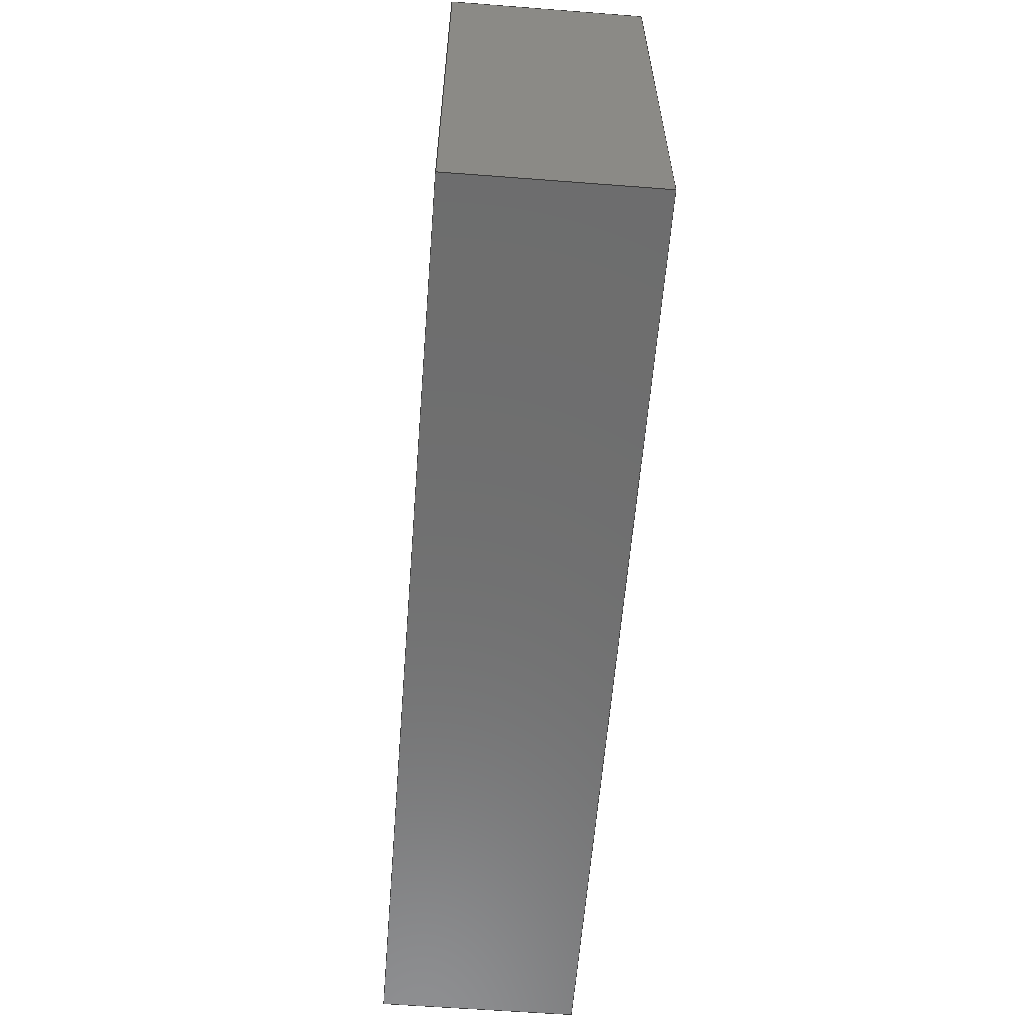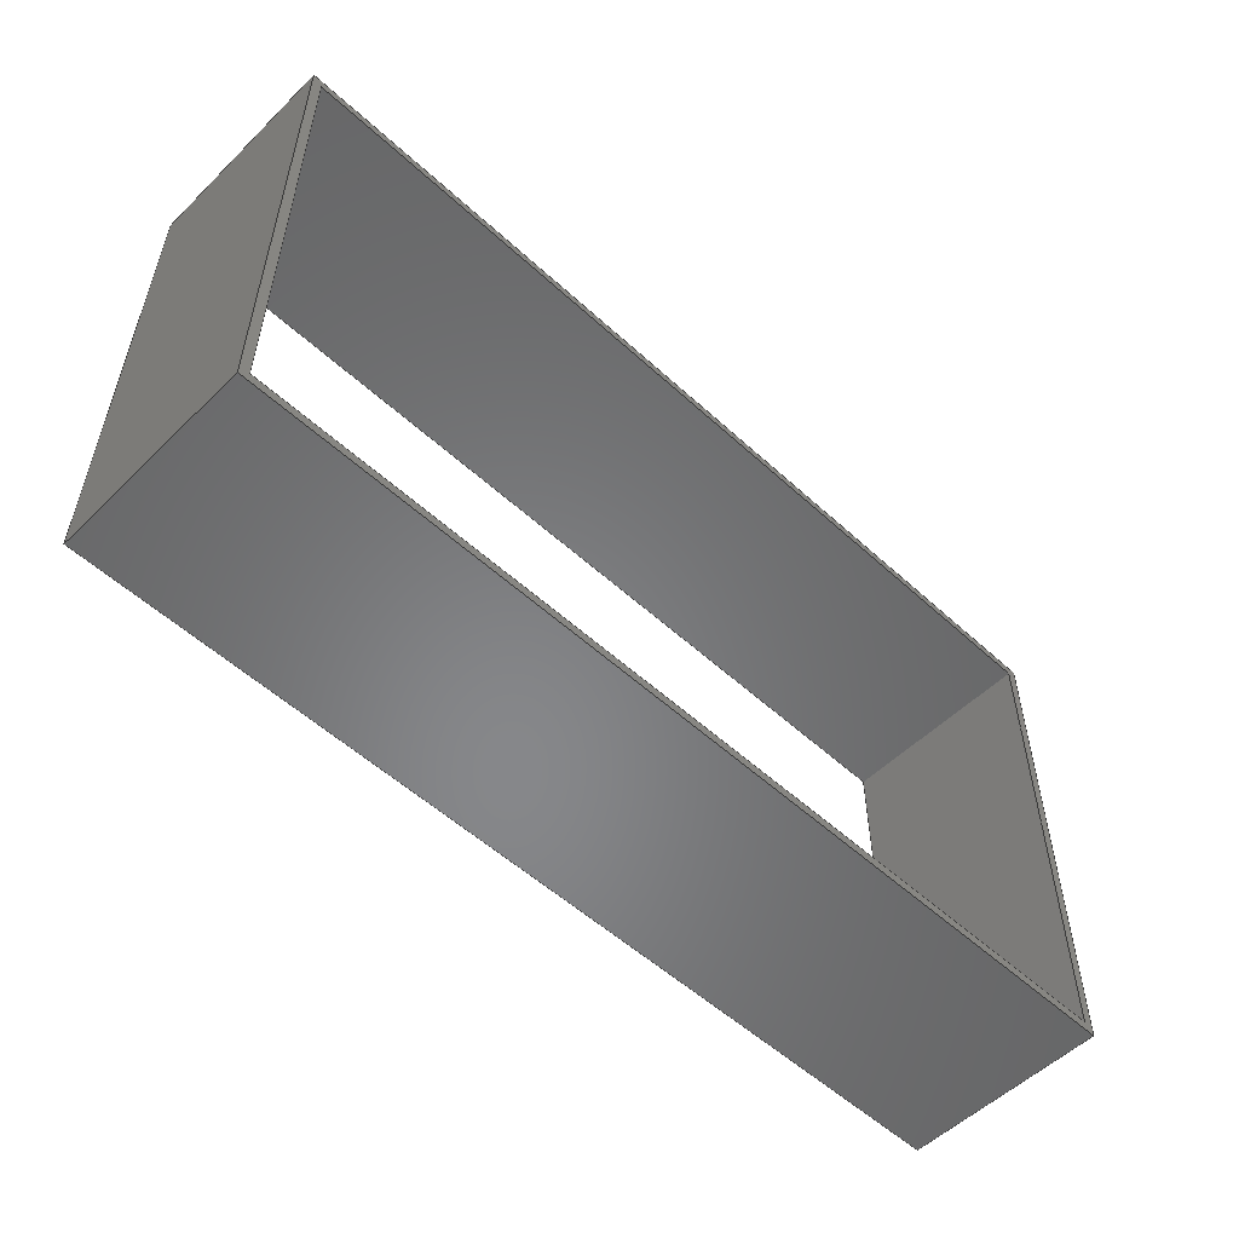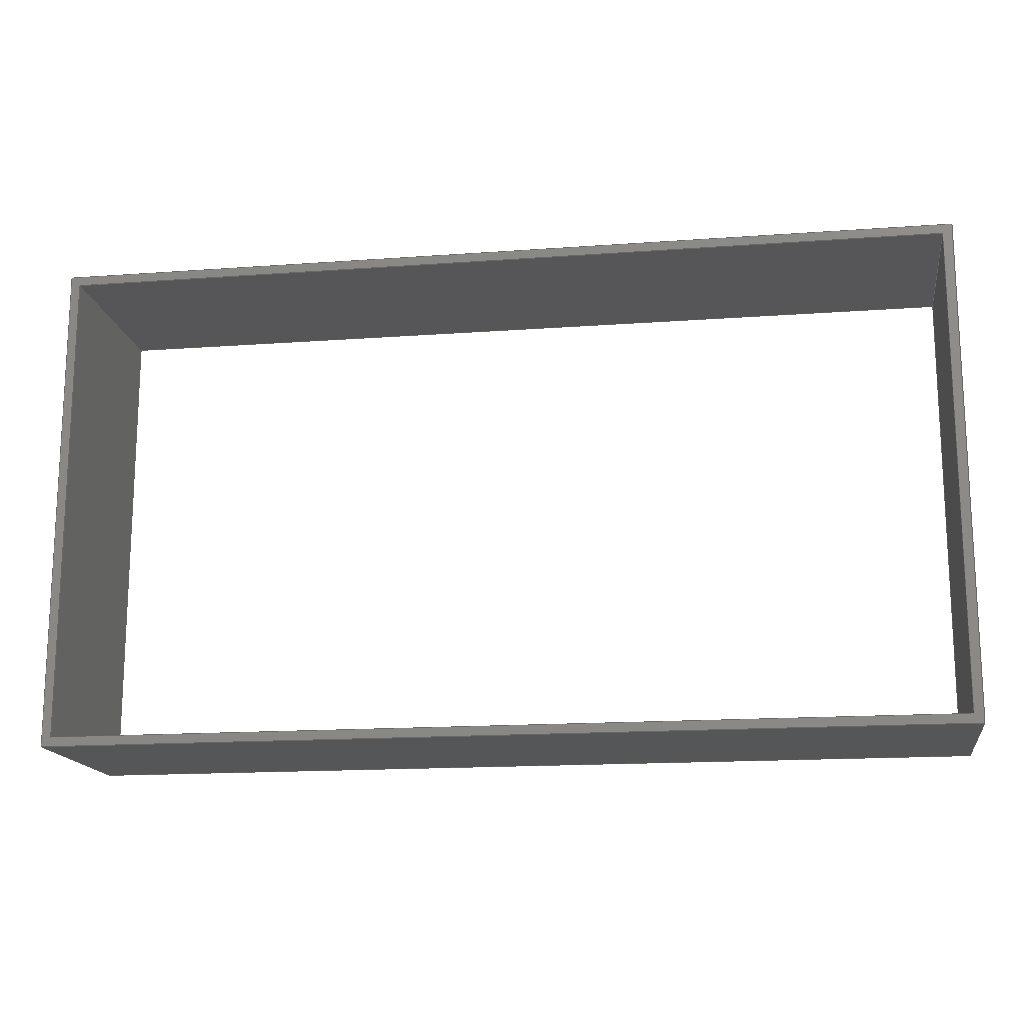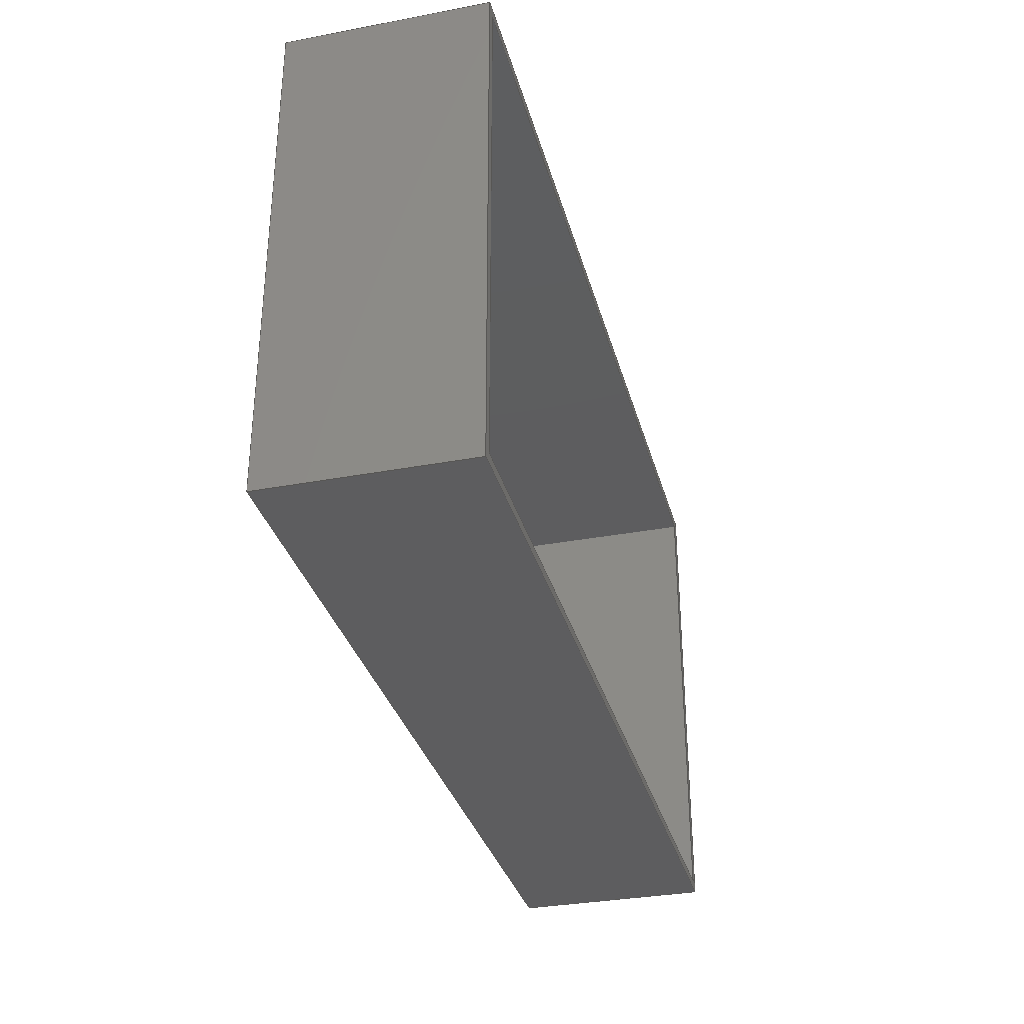
<metadata>
{"format":"step","ext":"step","renderer":"f3d","projection":"perspective","resolution":1024,"background":"white","views":[{"elev":-60.0,"azim":-94.5,"up":"+Z"},{"elev":-54.0,"azim":135.8,"up":"+Z"},{"elev":-15.9,"azim":8.7,"up":"+Z"},{"elev":-32.8,"azim":-75.4,"up":"+Z"}]}
</metadata>
<code>
ISO-10303-21;
DATA;
#1=MECHANICAL_DESIGN_GEOMETRIC_PRESENTATION_REPRESENTATION('',(#4),#310);
#2=SHAPE_REPRESENTATION_RELATIONSHIP('SRR','None',#317,#3);
#3=ADVANCED_BREP_SHAPE_REPRESENTATION('',(#5),#309);
#4=STYLED_ITEM('',(#326),#5);
#5=MANIFOLD_SOLID_BREP('Body2',#186);
#6=FACE_BOUND('',#27,.T.);
#7=FACE_BOUND('',#29,.T.);
#8=FACE_OUTER_BOUND('',#18,.T.);
#9=FACE_OUTER_BOUND('',#19,.T.);
#10=FACE_OUTER_BOUND('',#20,.T.);
#11=FACE_OUTER_BOUND('',#21,.T.);
#12=FACE_OUTER_BOUND('',#22,.T.);
#13=FACE_OUTER_BOUND('',#23,.T.);
#14=FACE_OUTER_BOUND('',#24,.T.);
#15=FACE_OUTER_BOUND('',#25,.T.);
#16=FACE_OUTER_BOUND('',#26,.T.);
#17=FACE_OUTER_BOUND('',#28,.T.);
#18=EDGE_LOOP('',(#118,#119,#120,#121));
#19=EDGE_LOOP('',(#122,#123,#124,#125));
#20=EDGE_LOOP('',(#126,#127,#128,#129));
#21=EDGE_LOOP('',(#130,#131,#132,#133));
#22=EDGE_LOOP('',(#134,#135,#136,#137));
#23=EDGE_LOOP('',(#138,#139,#140,#141));
#24=EDGE_LOOP('',(#142,#143,#144,#145));
#25=EDGE_LOOP('',(#146,#147,#148,#149));
#26=EDGE_LOOP('',(#150,#151,#152,#153));
#27=EDGE_LOOP('',(#154,#155,#156,#157));
#28=EDGE_LOOP('',(#158,#159,#160,#161));
#29=EDGE_LOOP('',(#162,#163,#164,#165));
#30=LINE('',#260,#54);
#31=LINE('',#262,#55);
#32=LINE('',#264,#56);
#33=LINE('',#265,#57);
#34=LINE('',#268,#58);
#35=LINE('',#270,#59);
#36=LINE('',#271,#60);
#37=LINE('',#274,#61);
#38=LINE('',#276,#62);
#39=LINE('',#277,#63);
#40=LINE('',#279,#64);
#41=LINE('',#280,#65);
#42=LINE('',#284,#66);
#43=LINE('',#286,#67);
#44=LINE('',#288,#68);
#45=LINE('',#289,#69);
#46=LINE('',#292,#70);
#47=LINE('',#294,#71);
#48=LINE('',#295,#72);
#49=LINE('',#298,#73);
#50=LINE('',#300,#74);
#51=LINE('',#301,#75);
#52=LINE('',#303,#76);
#53=LINE('',#304,#77);
#54=VECTOR('',#214,10);
#55=VECTOR('',#215,10);
#56=VECTOR('',#216,10);
#57=VECTOR('',#217,10);
#58=VECTOR('',#220,10);
#59=VECTOR('',#221,10);
#60=VECTOR('',#222,10);
#61=VECTOR('',#225,10);
#62=VECTOR('',#226,10);
#63=VECTOR('',#227,10);
#64=VECTOR('',#230,10);
#65=VECTOR('',#231,10);
#66=VECTOR('',#234,10);
#67=VECTOR('',#235,10);
#68=VECTOR('',#236,10);
#69=VECTOR('',#237,10);
#70=VECTOR('',#240,10);
#71=VECTOR('',#241,10);
#72=VECTOR('',#242,10);
#73=VECTOR('',#245,10);
#74=VECTOR('',#246,10);
#75=VECTOR('',#247,10);
#76=VECTOR('',#250,10);
#77=VECTOR('',#251,10);
#78=VERTEX_POINT('',#258);
#79=VERTEX_POINT('',#259);
#80=VERTEX_POINT('',#261);
#81=VERTEX_POINT('',#263);
#82=VERTEX_POINT('',#267);
#83=VERTEX_POINT('',#269);
#84=VERTEX_POINT('',#273);
#85=VERTEX_POINT('',#275);
#86=VERTEX_POINT('',#282);
#87=VERTEX_POINT('',#283);
#88=VERTEX_POINT('',#285);
#89=VERTEX_POINT('',#287);
#90=VERTEX_POINT('',#291);
#91=VERTEX_POINT('',#293);
#92=VERTEX_POINT('',#297);
#93=VERTEX_POINT('',#299);
#94=EDGE_CURVE('',#78,#79,#30,.T.);
#95=EDGE_CURVE('',#79,#80,#31,.T.);
#96=EDGE_CURVE('',#81,#80,#32,.T.);
#97=EDGE_CURVE('',#78,#81,#33,.T.);
#98=EDGE_CURVE('',#82,#78,#34,.T.);
#99=EDGE_CURVE('',#83,#81,#35,.T.);
#100=EDGE_CURVE('',#82,#83,#36,.T.);
#101=EDGE_CURVE('',#84,#82,#37,.T.);
#102=EDGE_CURVE('',#85,#83,#38,.T.);
#103=EDGE_CURVE('',#84,#85,#39,.T.);
#104=EDGE_CURVE('',#79,#84,#40,.T.);
#105=EDGE_CURVE('',#80,#85,#41,.T.);
#106=EDGE_CURVE('',#86,#87,#42,.T.);
#107=EDGE_CURVE('',#86,#88,#43,.T.);
#108=EDGE_CURVE('',#89,#88,#44,.T.);
#109=EDGE_CURVE('',#87,#89,#45,.T.);
#110=EDGE_CURVE('',#87,#90,#46,.T.);
#111=EDGE_CURVE('',#91,#89,#47,.T.);
#112=EDGE_CURVE('',#90,#91,#48,.T.);
#113=EDGE_CURVE('',#90,#92,#49,.T.);
#114=EDGE_CURVE('',#93,#91,#50,.T.);
#115=EDGE_CURVE('',#92,#93,#51,.T.);
#116=EDGE_CURVE('',#92,#86,#52,.T.);
#117=EDGE_CURVE('',#88,#93,#53,.T.);
#118=ORIENTED_EDGE('',*,*,#94,.T.);
#119=ORIENTED_EDGE('',*,*,#95,.T.);
#120=ORIENTED_EDGE('',*,*,#96,.F.);
#121=ORIENTED_EDGE('',*,*,#97,.F.);
#122=ORIENTED_EDGE('',*,*,#98,.T.);
#123=ORIENTED_EDGE('',*,*,#97,.T.);
#124=ORIENTED_EDGE('',*,*,#99,.F.);
#125=ORIENTED_EDGE('',*,*,#100,.F.);
#126=ORIENTED_EDGE('',*,*,#101,.T.);
#127=ORIENTED_EDGE('',*,*,#100,.T.);
#128=ORIENTED_EDGE('',*,*,#102,.F.);
#129=ORIENTED_EDGE('',*,*,#103,.F.);
#130=ORIENTED_EDGE('',*,*,#104,.T.);
#131=ORIENTED_EDGE('',*,*,#103,.T.);
#132=ORIENTED_EDGE('',*,*,#105,.F.);
#133=ORIENTED_EDGE('',*,*,#95,.F.);
#134=ORIENTED_EDGE('',*,*,#106,.F.);
#135=ORIENTED_EDGE('',*,*,#107,.T.);
#136=ORIENTED_EDGE('',*,*,#108,.F.);
#137=ORIENTED_EDGE('',*,*,#109,.F.);
#138=ORIENTED_EDGE('',*,*,#110,.F.);
#139=ORIENTED_EDGE('',*,*,#109,.T.);
#140=ORIENTED_EDGE('',*,*,#111,.F.);
#141=ORIENTED_EDGE('',*,*,#112,.F.);
#142=ORIENTED_EDGE('',*,*,#113,.F.);
#143=ORIENTED_EDGE('',*,*,#112,.T.);
#144=ORIENTED_EDGE('',*,*,#114,.F.);
#145=ORIENTED_EDGE('',*,*,#115,.F.);
#146=ORIENTED_EDGE('',*,*,#116,.F.);
#147=ORIENTED_EDGE('',*,*,#115,.T.);
#148=ORIENTED_EDGE('',*,*,#117,.F.);
#149=ORIENTED_EDGE('',*,*,#107,.F.);
#150=ORIENTED_EDGE('',*,*,#117,.T.);
#151=ORIENTED_EDGE('',*,*,#114,.T.);
#152=ORIENTED_EDGE('',*,*,#111,.T.);
#153=ORIENTED_EDGE('',*,*,#108,.T.);
#154=ORIENTED_EDGE('',*,*,#105,.T.);
#155=ORIENTED_EDGE('',*,*,#102,.T.);
#156=ORIENTED_EDGE('',*,*,#99,.T.);
#157=ORIENTED_EDGE('',*,*,#96,.T.);
#158=ORIENTED_EDGE('',*,*,#116,.T.);
#159=ORIENTED_EDGE('',*,*,#106,.T.);
#160=ORIENTED_EDGE('',*,*,#110,.T.);
#161=ORIENTED_EDGE('',*,*,#113,.T.);
#162=ORIENTED_EDGE('',*,*,#104,.F.);
#163=ORIENTED_EDGE('',*,*,#94,.F.);
#164=ORIENTED_EDGE('',*,*,#98,.F.);
#165=ORIENTED_EDGE('',*,*,#101,.F.);
#166=PLANE('',#200);
#167=PLANE('',#201);
#168=PLANE('',#202);
#169=PLANE('',#203);
#170=PLANE('',#204);
#171=PLANE('',#205);
#172=PLANE('',#206);
#173=PLANE('',#207);
#174=PLANE('',#208);
#175=PLANE('',#209);
#176=ADVANCED_FACE('',(#8),#166,.T.);
#177=ADVANCED_FACE('',(#9),#167,.T.);
#178=ADVANCED_FACE('',(#10),#168,.T.);
#179=ADVANCED_FACE('',(#11),#169,.T.);
#180=ADVANCED_FACE('',(#12),#170,.T.);
#181=ADVANCED_FACE('',(#13),#171,.T.);
#182=ADVANCED_FACE('',(#14),#172,.T.);
#183=ADVANCED_FACE('',(#15),#173,.T.);
#184=ADVANCED_FACE('',(#16,#6),#174,.T.);
#185=ADVANCED_FACE('',(#17,#7),#175,.F.);
#186=CLOSED_SHELL('',(#176,#177,#178,#179,#180,#181,#182,#183,#184,#185));
#187=DERIVED_UNIT_ELEMENT(#189,1);
#188=DERIVED_UNIT_ELEMENT(#312,3);
#189=(
MASS_UNIT()
NAMED_UNIT(*)
SI_UNIT(.KILO.,.GRAM.)
);
#190=DERIVED_UNIT((#187,#188));
#191=MEASURE_REPRESENTATION_ITEM('density measure',
POSITIVE_RATIO_MEASURE(7850),#190);
#192=PROPERTY_DEFINITION_REPRESENTATION(#197,#194);
#193=PROPERTY_DEFINITION_REPRESENTATION(#198,#195);
#194=REPRESENTATION('material name',(#196),#309);
#195=REPRESENTATION('density',(#191),#309);
#196=DESCRIPTIVE_REPRESENTATION_ITEM('Steel','Steel');
#197=PROPERTY_DEFINITION('material property','material name',#319);
#198=PROPERTY_DEFINITION('material property','density of part',#319);
#199=AXIS2_PLACEMENT_3D('placement',#256,#210,#211);
#200=AXIS2_PLACEMENT_3D('',#257,#212,#213);
#201=AXIS2_PLACEMENT_3D('',#266,#218,#219);
#202=AXIS2_PLACEMENT_3D('',#272,#223,#224);
#203=AXIS2_PLACEMENT_3D('',#278,#228,#229);
#204=AXIS2_PLACEMENT_3D('',#281,#232,#233);
#205=AXIS2_PLACEMENT_3D('',#290,#238,#239);
#206=AXIS2_PLACEMENT_3D('',#296,#243,#244);
#207=AXIS2_PLACEMENT_3D('',#302,#248,#249);
#208=AXIS2_PLACEMENT_3D('',#305,#252,#253);
#209=AXIS2_PLACEMENT_3D('',#306,#254,#255);
#210=DIRECTION('axis',(0,0,1));
#211=DIRECTION('refdir',(1,0,0));
#212=DIRECTION('center_axis',(-1,0,0));
#213=DIRECTION('ref_axis',(0,0,1));
#214=DIRECTION('',(0,0,1));
#215=DIRECTION('',(0,1,0));
#216=DIRECTION('',(0,0,1));
#217=DIRECTION('',(0,1,0));
#218=DIRECTION('center_axis',(0,0,1));
#219=DIRECTION('ref_axis',(1,0,0));
#220=DIRECTION('',(1,0,0));
#221=DIRECTION('',(1,0,0));
#222=DIRECTION('',(0,1,0));
#223=DIRECTION('center_axis',(1,0,0));
#224=DIRECTION('ref_axis',(0,0,-1));
#225=DIRECTION('',(0,0,-1));
#226=DIRECTION('',(0,0,-1));
#227=DIRECTION('',(0,1,0));
#228=DIRECTION('center_axis',(0,0,-1));
#229=DIRECTION('ref_axis',(-1,0,0));
#230=DIRECTION('',(-1,0,0));
#231=DIRECTION('',(-1,0,0));
#232=DIRECTION('center_axis',(-1,0,0));
#233=DIRECTION('ref_axis',(0,0,1));
#234=DIRECTION('',(0,0,-1));
#235=DIRECTION('',(0,1,0));
#236=DIRECTION('',(0,0,1));
#237=DIRECTION('',(0,1,0));
#238=DIRECTION('center_axis',(0,0,-1));
#239=DIRECTION('ref_axis',(-1,0,0));
#240=DIRECTION('',(1,0,0));
#241=DIRECTION('',(-1,0,0));
#242=DIRECTION('',(0,1,0));
#243=DIRECTION('center_axis',(1,0,0));
#244=DIRECTION('ref_axis',(0,0,-1));
#245=DIRECTION('',(0,0,1));
#246=DIRECTION('',(0,0,-1));
#247=DIRECTION('',(0,1,0));
#248=DIRECTION('center_axis',(0,0,1));
#249=DIRECTION('ref_axis',(1,0,0));
#250=DIRECTION('',(-1,0,0));
#251=DIRECTION('',(1,0,0));
#252=DIRECTION('center_axis',(0,1,0));
#253=DIRECTION('ref_axis',(0,0,1));
#254=DIRECTION('center_axis',(0,1,0));
#255=DIRECTION('ref_axis',(1,0,0));
#256=CARTESIAN_POINT('',(0,0,0));
#257=CARTESIAN_POINT('Origin',(295,0,3));
#258=CARTESIAN_POINT('',(295,0,3));
#259=CARTESIAN_POINT('',(295,0,160));
#260=CARTESIAN_POINT('',(295,0,3));
#261=CARTESIAN_POINT('',(295,64,160));
#262=CARTESIAN_POINT('',(295,0,160));
#263=CARTESIAN_POINT('',(295,64,3));
#264=CARTESIAN_POINT('',(295,64,3));
#265=CARTESIAN_POINT('',(295,0,3));
#266=CARTESIAN_POINT('Origin',(3,0,3));
#267=CARTESIAN_POINT('',(3,0,3));
#268=CARTESIAN_POINT('',(3,0,3));
#269=CARTESIAN_POINT('',(3,64,3));
#270=CARTESIAN_POINT('',(3,64,3));
#271=CARTESIAN_POINT('',(3,0,3));
#272=CARTESIAN_POINT('Origin',(3,0,160));
#273=CARTESIAN_POINT('',(3,0,160));
#274=CARTESIAN_POINT('',(3,0,160));
#275=CARTESIAN_POINT('',(3,64,160));
#276=CARTESIAN_POINT('',(3,64,160));
#277=CARTESIAN_POINT('',(3,0,160));
#278=CARTESIAN_POINT('Origin',(295,0,160));
#279=CARTESIAN_POINT('',(295,0,160));
#280=CARTESIAN_POINT('',(295,64,160));
#281=CARTESIAN_POINT('Origin',(0,0,0));
#282=CARTESIAN_POINT('',(0,0,163));
#283=CARTESIAN_POINT('',(0,0,0));
#284=CARTESIAN_POINT('',(0,0,163));
#285=CARTESIAN_POINT('',(0,64,163));
#286=CARTESIAN_POINT('',(0,0,163));
#287=CARTESIAN_POINT('',(0,64,0));
#288=CARTESIAN_POINT('',(0,64,163));
#289=CARTESIAN_POINT('',(0,0,0));
#290=CARTESIAN_POINT('Origin',(298,0,0));
#291=CARTESIAN_POINT('',(298,0,0));
#292=CARTESIAN_POINT('',(0,0,0));
#293=CARTESIAN_POINT('',(298,64,0));
#294=CARTESIAN_POINT('',(0,64,0));
#295=CARTESIAN_POINT('',(298,0,0));
#296=CARTESIAN_POINT('Origin',(298,0,163));
#297=CARTESIAN_POINT('',(298,0,163));
#298=CARTESIAN_POINT('',(298,0,0));
#299=CARTESIAN_POINT('',(298,64,163));
#300=CARTESIAN_POINT('',(298,64,0));
#301=CARTESIAN_POINT('',(298,0,163));
#302=CARTESIAN_POINT('Origin',(0,0,163));
#303=CARTESIAN_POINT('',(298,0,163));
#304=CARTESIAN_POINT('',(298,64,163));
#305=CARTESIAN_POINT('Origin',(149,64,81.5));
#306=CARTESIAN_POINT('Origin',(149,0,81.5));
#307=UNCERTAINTY_MEASURE_WITH_UNIT(LENGTH_MEASURE(0.01),#311,
'DISTANCE_ACCURACY_VALUE',
'Maximum model space distance between geometric entities at asserted c
onnectivities');
#308=UNCERTAINTY_MEASURE_WITH_UNIT(LENGTH_MEASURE(0.01),#311,
'DISTANCE_ACCURACY_VALUE',
'Maximum model space distance between geometric entities at asserted c
onnectivities');
#309=(
GEOMETRIC_REPRESENTATION_CONTEXT(3)
GLOBAL_UNCERTAINTY_ASSIGNED_CONTEXT((#307))
GLOBAL_UNIT_ASSIGNED_CONTEXT((#311,#313,#314))
REPRESENTATION_CONTEXT('','3D')
);
#310=(
GEOMETRIC_REPRESENTATION_CONTEXT(3)
GLOBAL_UNCERTAINTY_ASSIGNED_CONTEXT((#308))
GLOBAL_UNIT_ASSIGNED_CONTEXT((#311,#313,#314))
REPRESENTATION_CONTEXT('','3D')
);
#311=(
LENGTH_UNIT()
NAMED_UNIT(*)
SI_UNIT(.MILLI.,.METRE.)
);
#312=(
LENGTH_UNIT()
NAMED_UNIT(*)
SI_UNIT($,.METRE.)
);
#313=(
NAMED_UNIT(*)
PLANE_ANGLE_UNIT()
SI_UNIT($,.RADIAN.)
);
#314=(
NAMED_UNIT(*)
SI_UNIT($,.STERADIAN.)
SOLID_ANGLE_UNIT()
);
#315=SHAPE_DEFINITION_REPRESENTATION(#316,#317);
#316=PRODUCT_DEFINITION_SHAPE('',$,#319);
#317=SHAPE_REPRESENTATION('',(#199),#309);
#318=PRODUCT_DEFINITION_CONTEXT('part definition',#323,'design');
#319=PRODUCT_DEFINITION('Untitled','Untitled',#320,#318);
#320=PRODUCT_DEFINITION_FORMATION('',$,#325);
#321=PRODUCT_RELATED_PRODUCT_CATEGORY('Untitled','Untitled',(#325));
#322=APPLICATION_PROTOCOL_DEFINITION('international standard',
'automotive_design',2009,#323);
#323=APPLICATION_CONTEXT(
'Core Data for Automotive Mechanical Design Process');
#324=PRODUCT_CONTEXT('part definition',#323,'mechanical');
#325=PRODUCT('Untitled','Untitled',$,(#324));
#326=PRESENTATION_STYLE_ASSIGNMENT((#327));
#327=SURFACE_STYLE_USAGE(.BOTH.,#328);
#328=SURFACE_SIDE_STYLE('',(#329));
#329=SURFACE_STYLE_FILL_AREA(#330);
#330=FILL_AREA_STYLE('Steel - Satin',(#331));
#331=FILL_AREA_STYLE_COLOUR('Steel - Satin',#332);
#332=COLOUR_RGB('Steel - Satin',0.6275,0.6275,0.6275);
ENDSEC;
END-ISO-10303-21;

</code>
